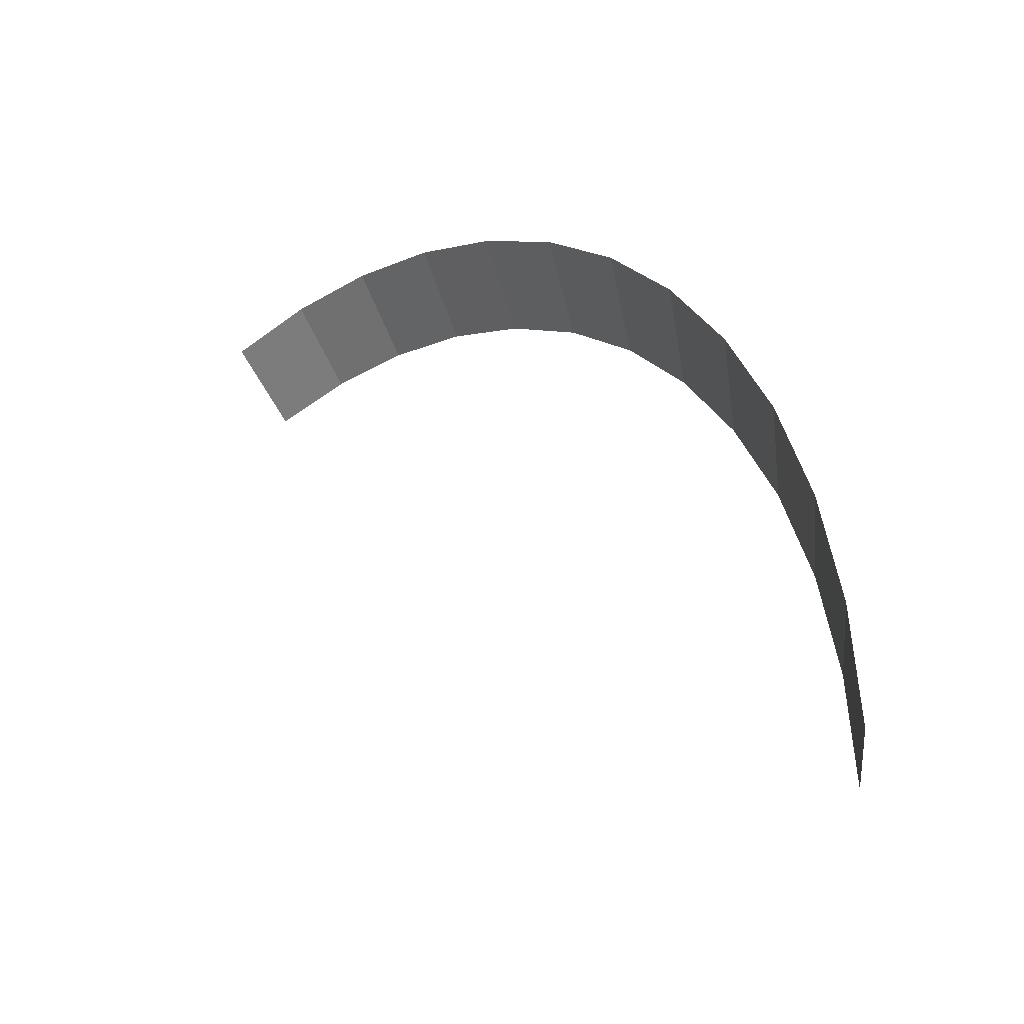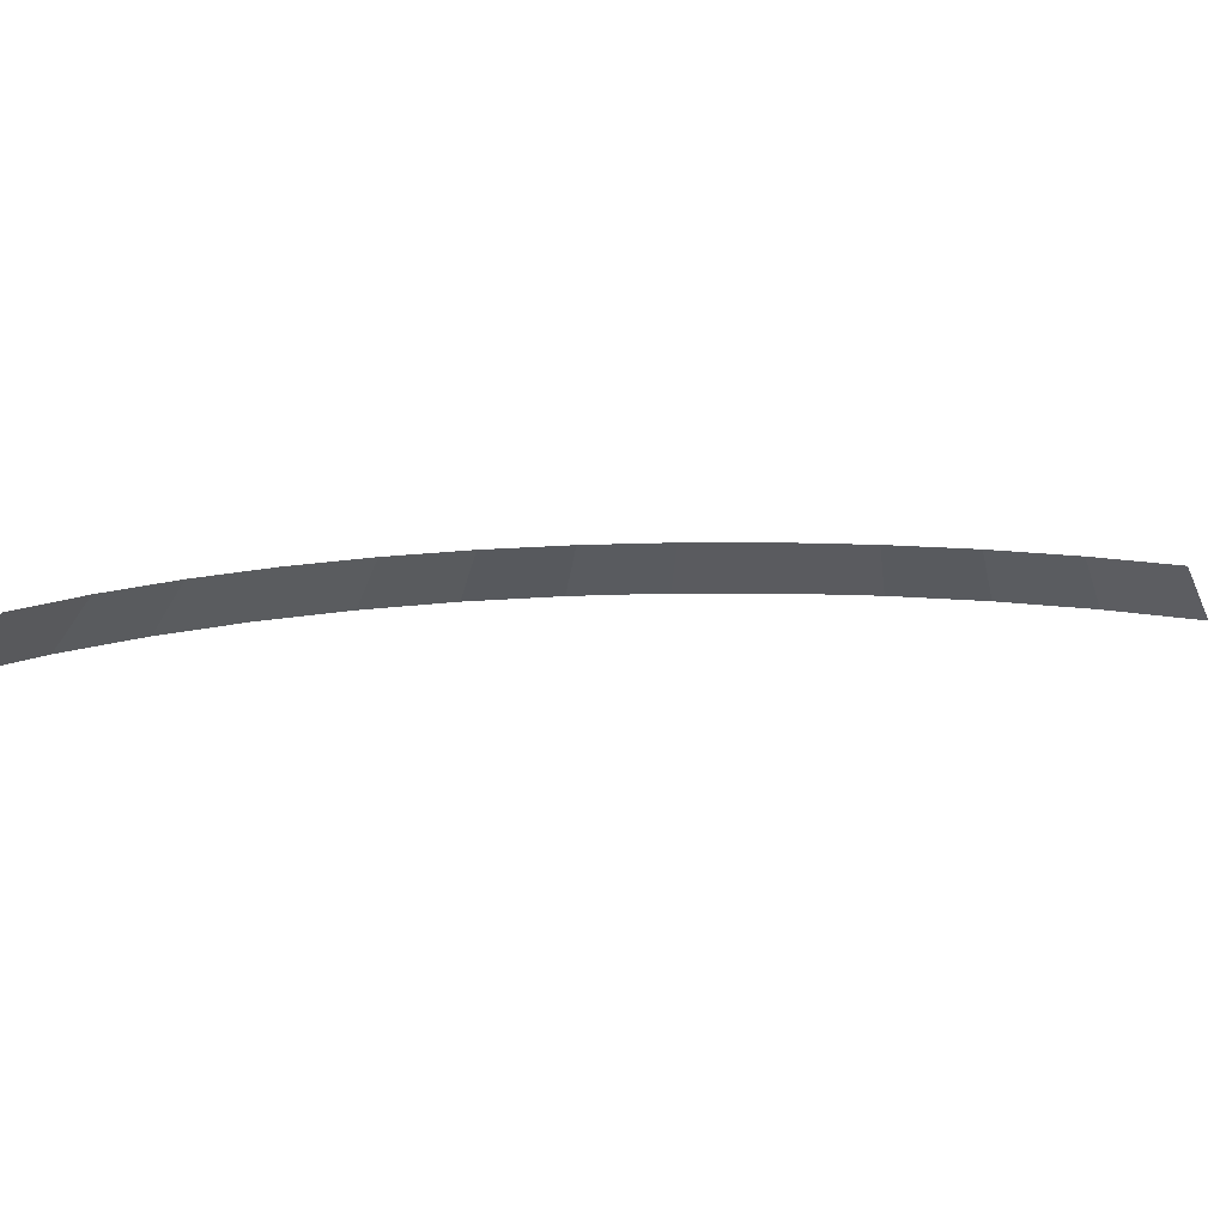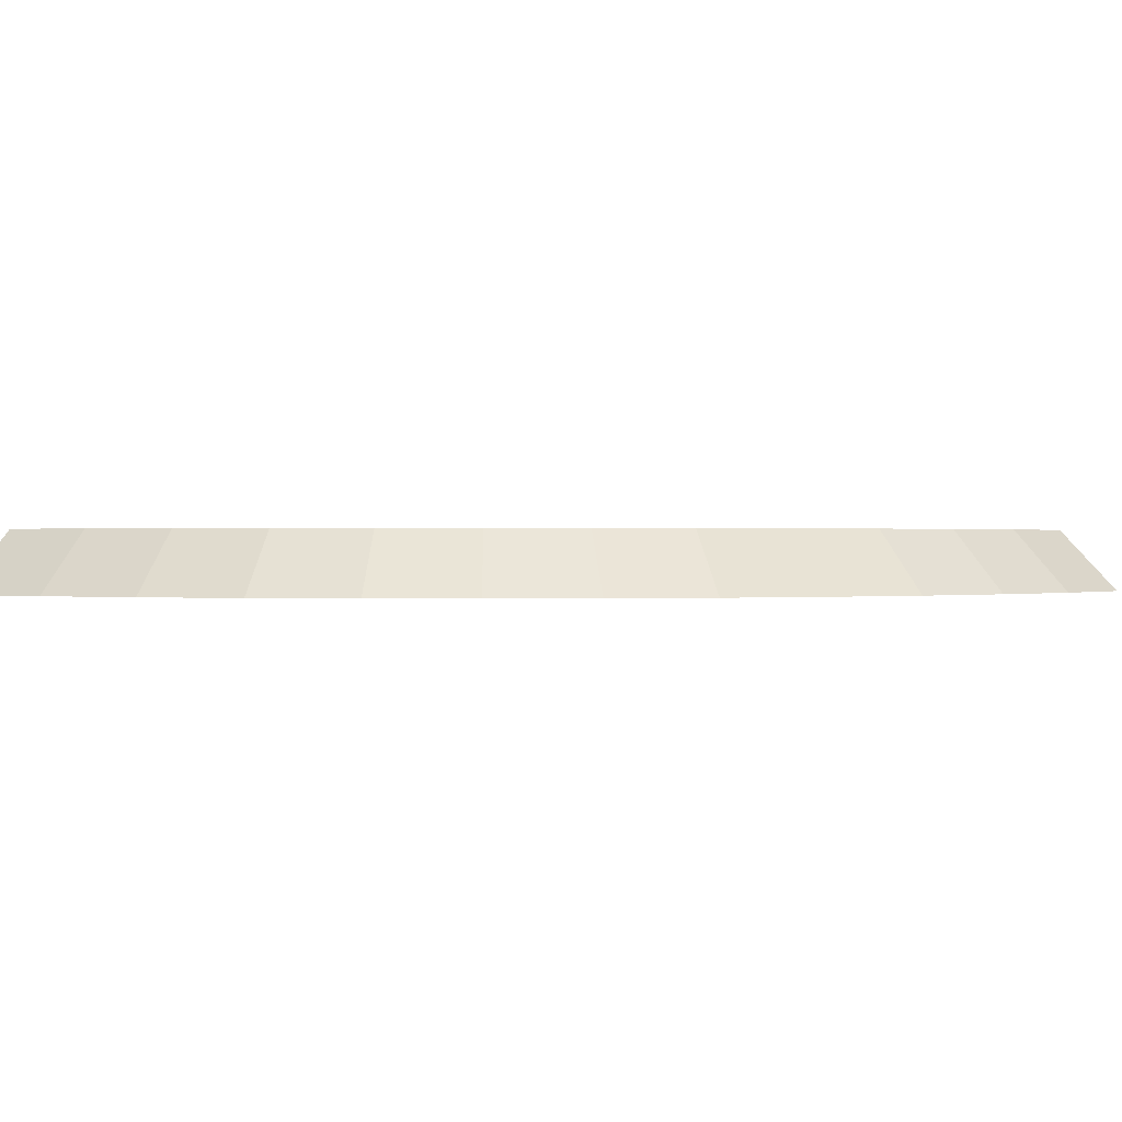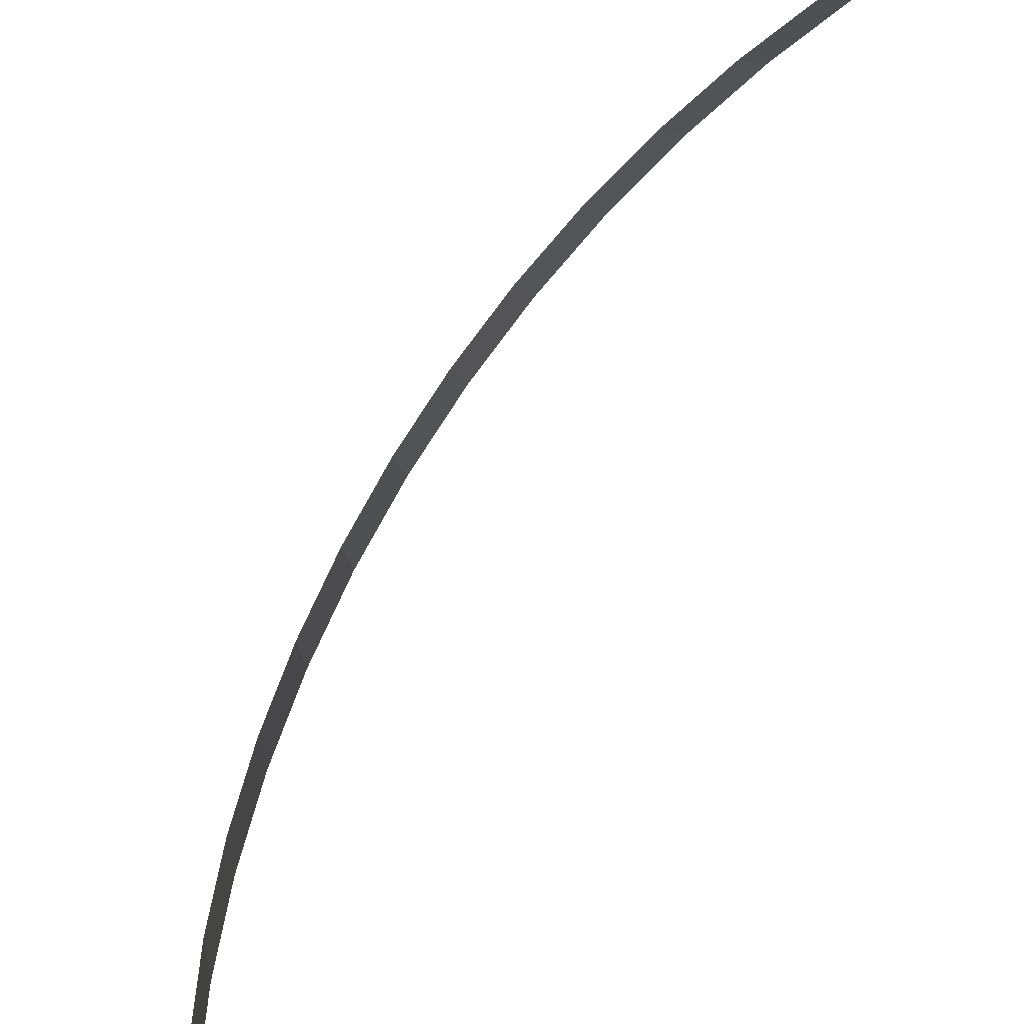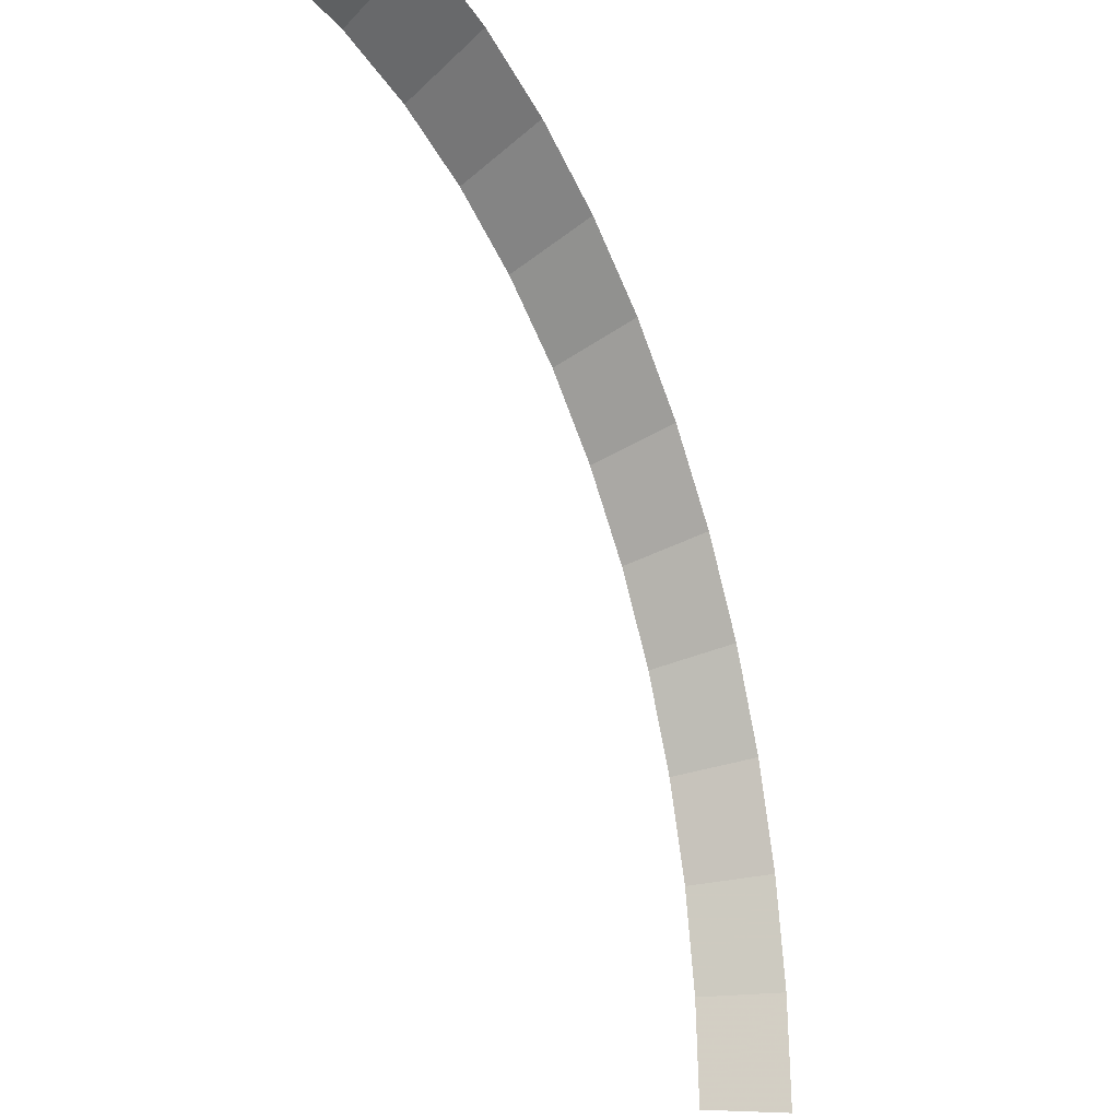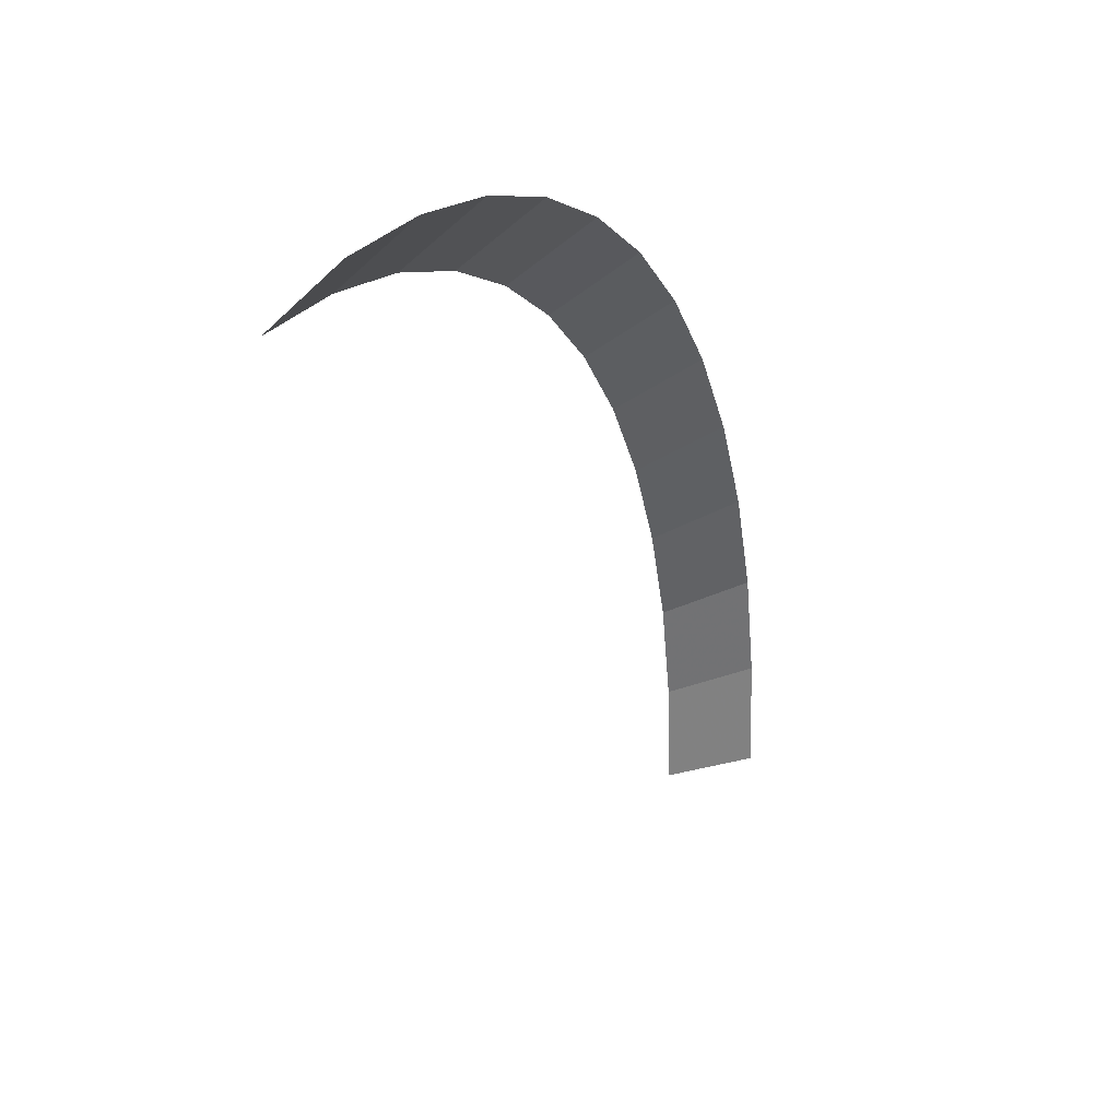
<metadata>
{"format":"obj","ext":"obj","renderer":"f3d","projection":"perspective","resolution":1024,"background":"white","views":[{"elev":-34.6,"azim":49.1,"up":"+Z"},{"elev":11.7,"azim":-146.5,"up":"+Y"},{"elev":0.4,"azim":36.0,"up":"+Y"},{"elev":-41.3,"azim":-136.8,"up":"+Z"},{"elev":-17.2,"azim":-63.9,"up":"+Z"},{"elev":27.1,"azim":-66.6,"up":"+Z"}]}
</metadata>
<code>
v 0.6 0.05 0
v 0.5948 0.05 0.0783
v 0.6444 0 0.08482
v 0.65 0 0
v 0.5948 0.05 0.0783
v 0.5795 0.05 0.1553
v 0.6278 0 0.1682
v 0.6444 0 0.08482
v 0.5795 0.05 0.1553
v 0.5543 0.05 0.2296
v 0.6005 0 0.2488
v 0.6278 0 0.1682
v 0.5543 0.05 0.2296
v 0.5196 0.05 0.3
v 0.5629 0 0.325
v 0.6005 0 0.2488
v 0.5196 0.05 0.3
v 0.476 0.05 0.3653
v 0.5157 0 0.3957
v 0.5629 0 0.325
v 0.476 0.05 0.3653
v 0.4243 0.05 0.4243
v 0.4596 0 0.4596
v 0.5157 0 0.3957
v 0.4243 0.05 0.4243
v 0.3653 0.05 0.476
v 0.3957 0 0.5157
v 0.4596 0 0.4596
v 0.3653 0.05 0.476
v 0.3 0.05 0.5196
v 0.325 0 0.5629
v 0.3957 0 0.5157
v 0.3 0.05 0.5196
v 0.2296 0.05 0.5543
v 0.2488 0 0.6005
v 0.325 0 0.5629
v 0.2296 0.05 0.5543
v 0.1553 0.05 0.5795
v 0.1682 0 0.6278
v 0.2488 0 0.6005
v 0.1553 0.05 0.5795
v 0.0783 0.05 0.5948
v 0.08482 0 0.6444
v 0.1682 0 0.6278
v 0.0783 0.05 0.5948
v 0 0.05 0.6
v 0 0 0.65
v 0.08482 0 0.6444
g mesh1942
f 1 2 3
f 3 4 1
f 5 6 7
f 7 8 5
f 9 10 11
f 11 12 9
f 13 14 15
f 15 16 13
f 17 18 19
f 19 20 17
f 21 22 23
f 23 24 21
f 25 26 27
f 27 28 25
f 29 30 31
f 31 32 29
f 33 34 35
f 35 36 33
f 37 38 39
f 39 40 37
f 41 42 43
f 43 44 41
f 45 46 47
f 47 48 45

</code>
